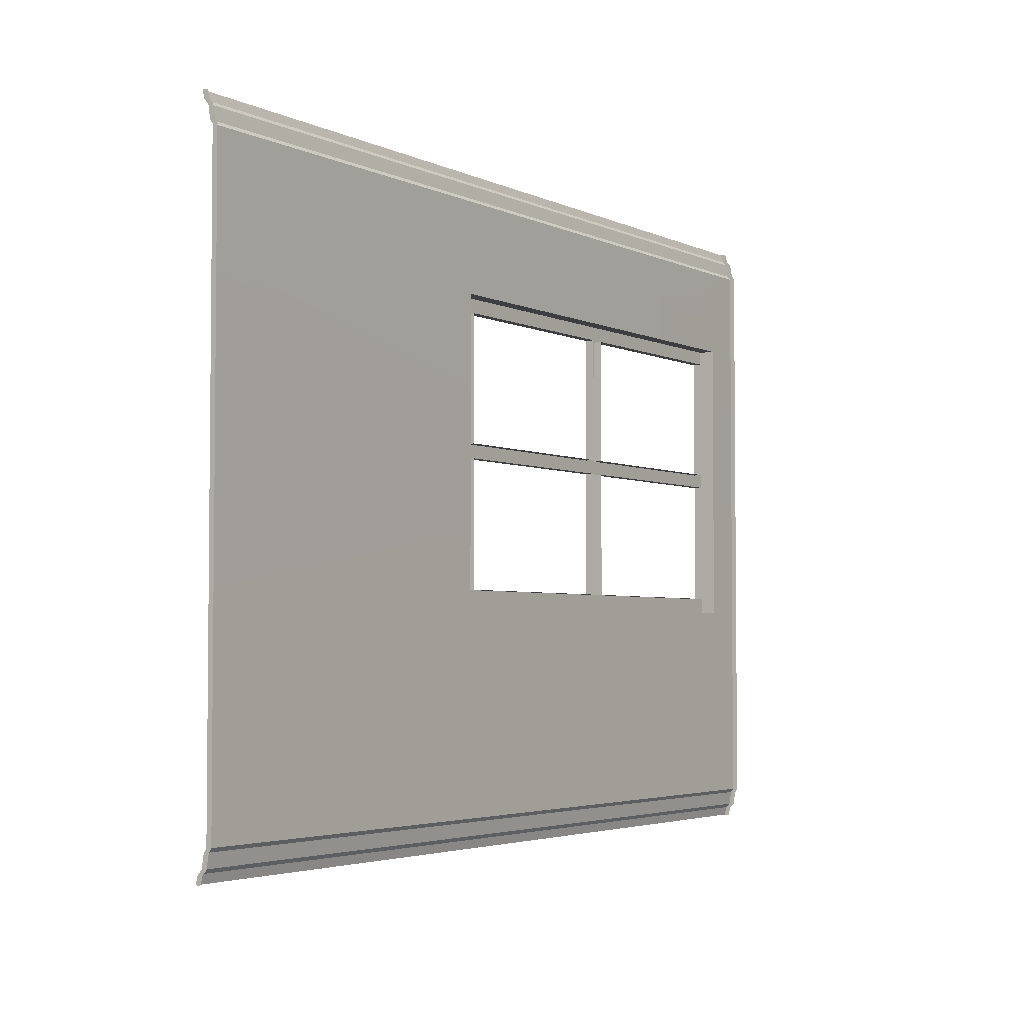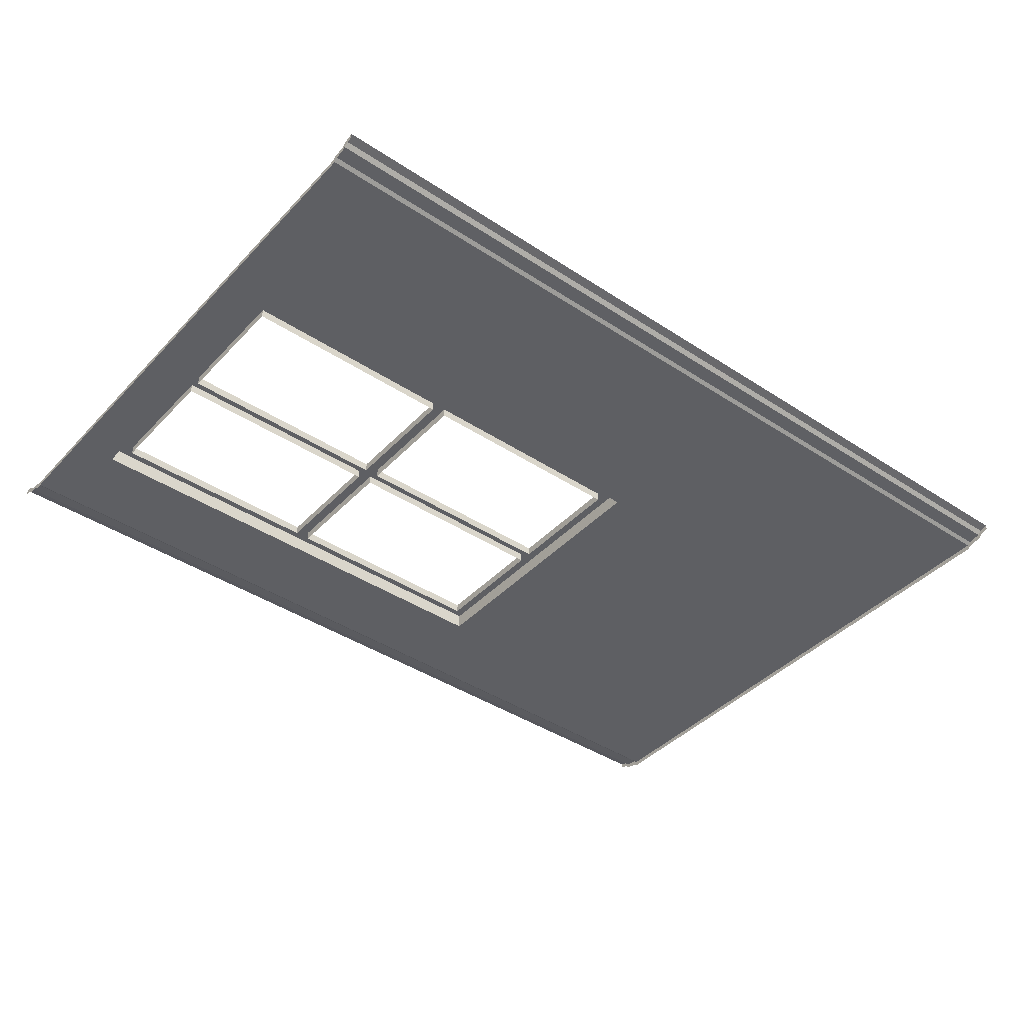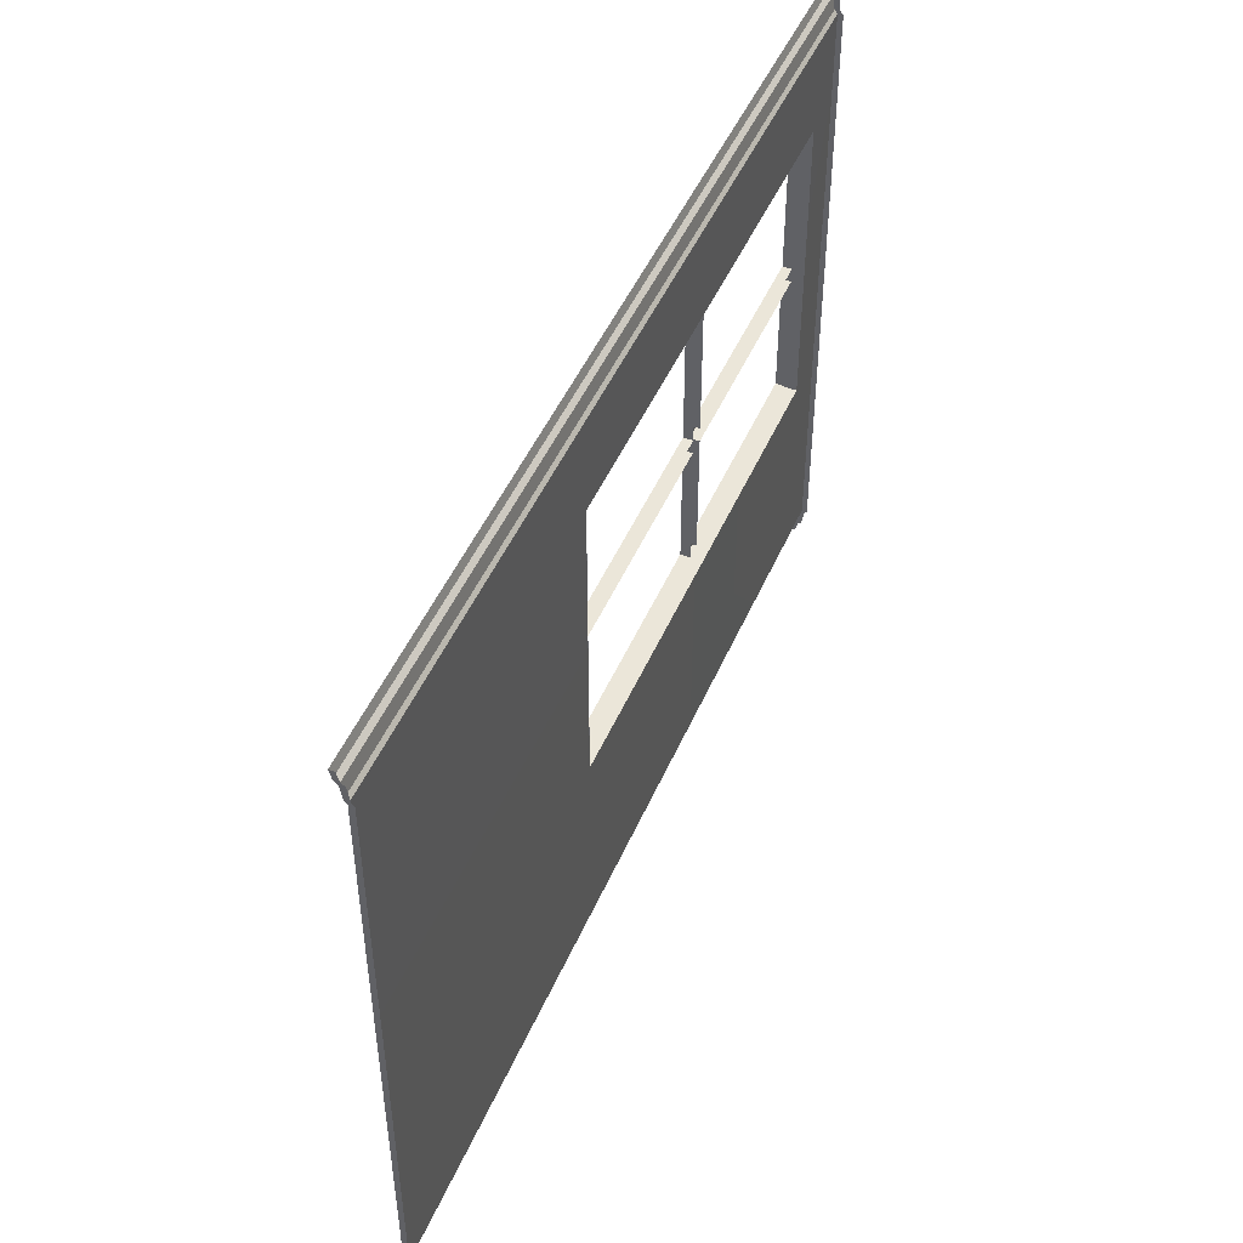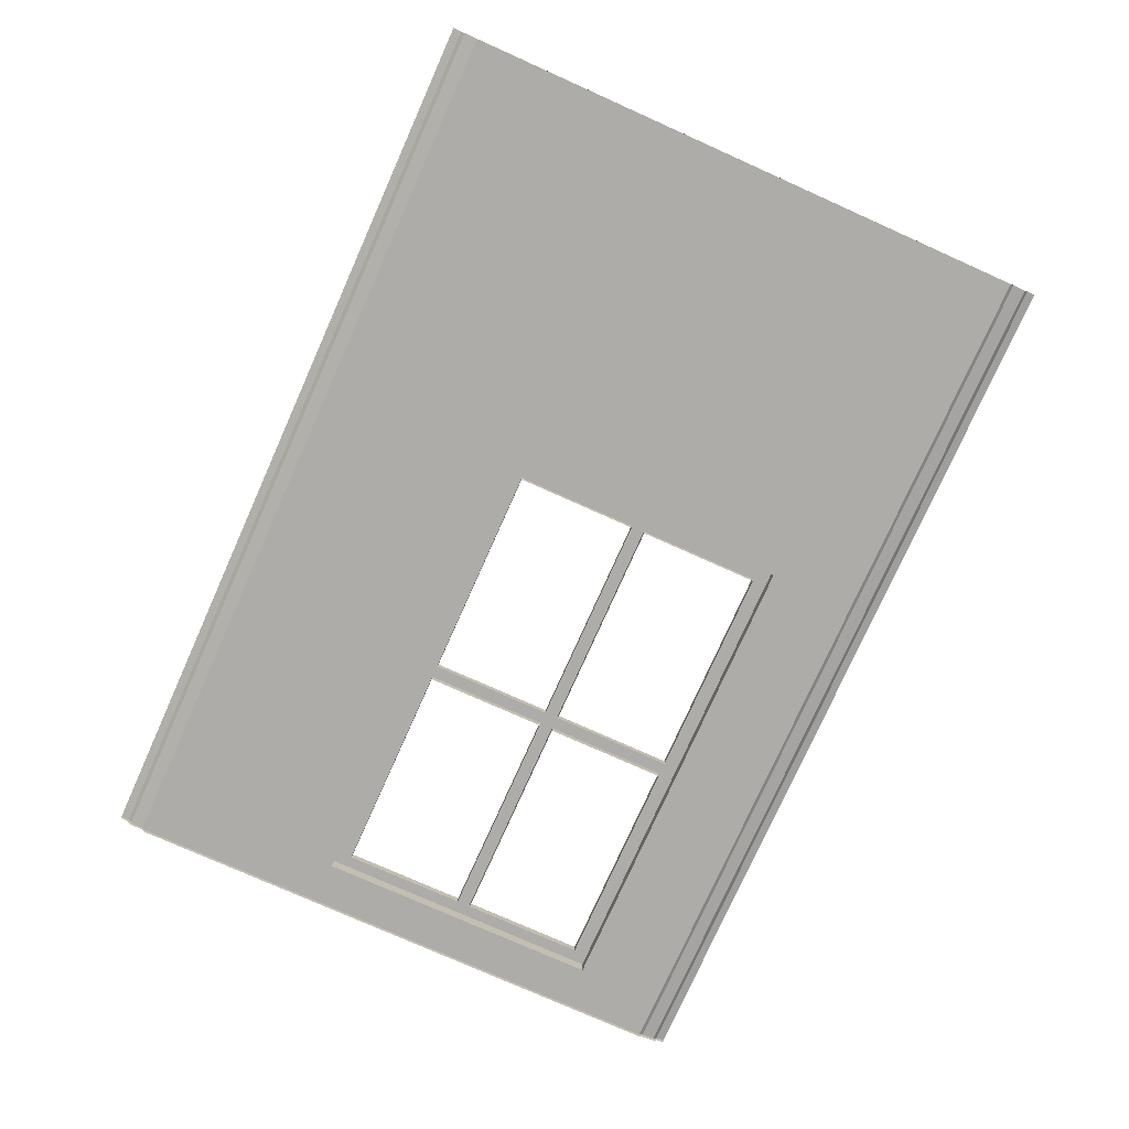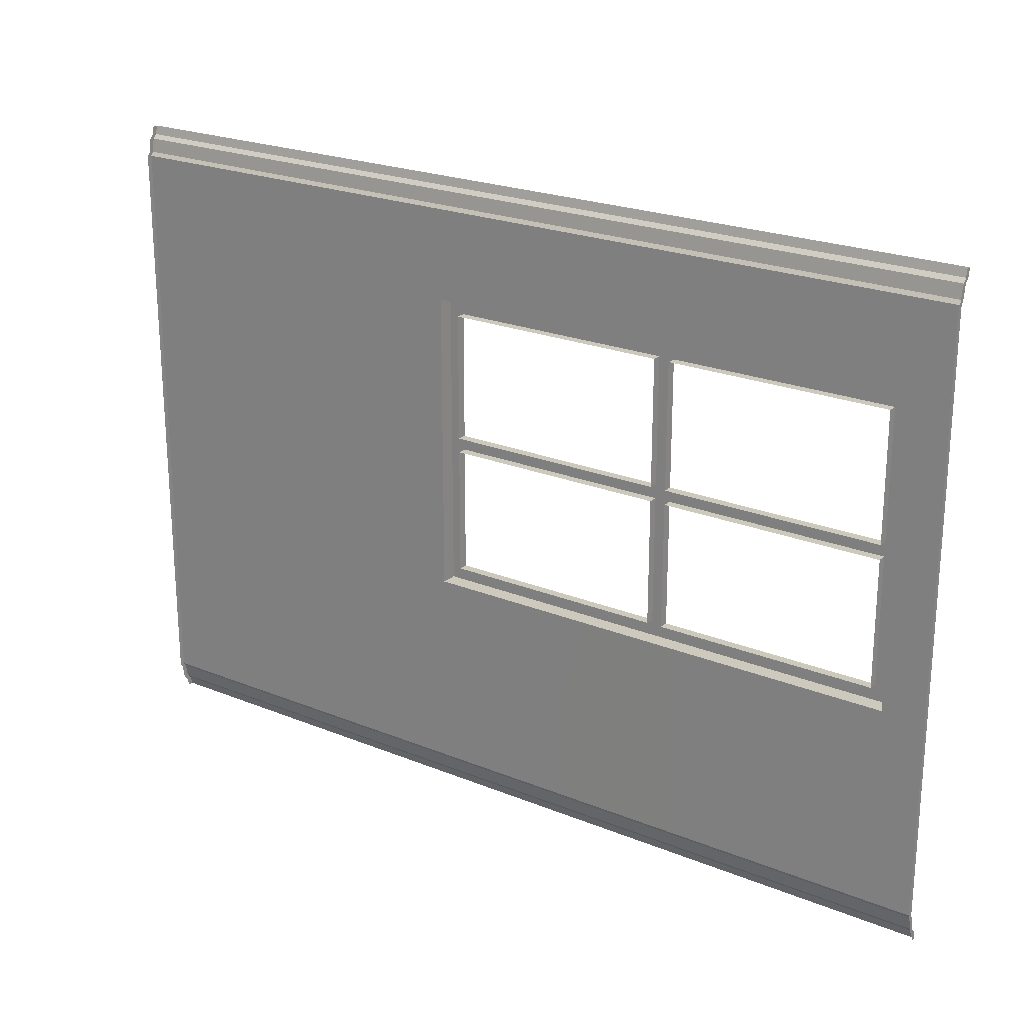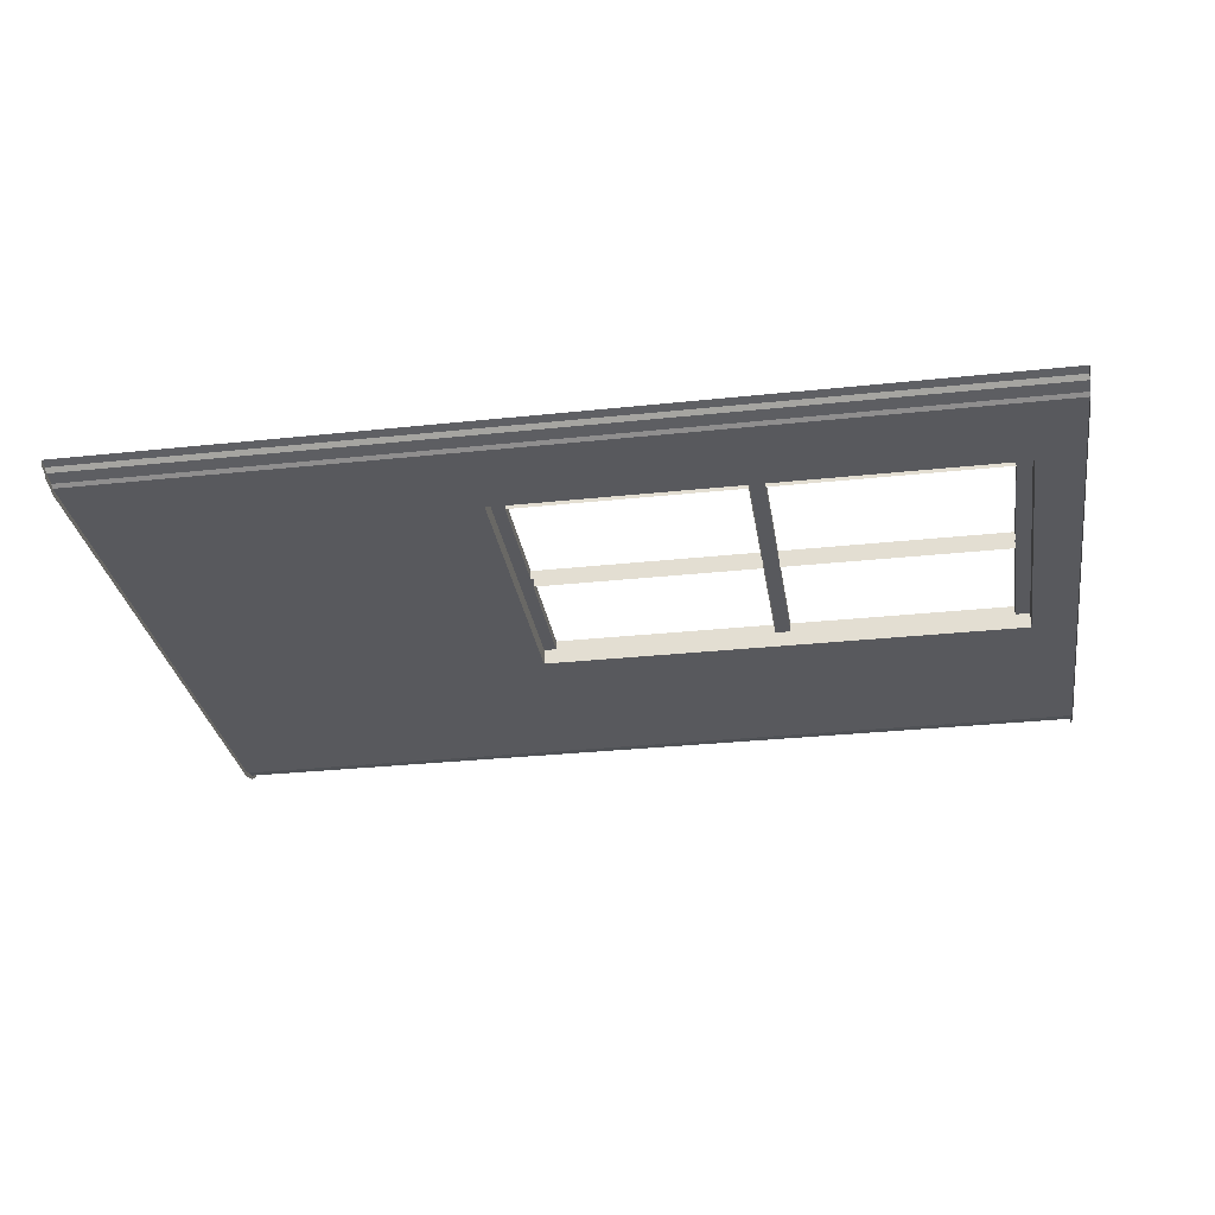
<metadata>
{"format":"obj","ext":"obj","renderer":"f3d","projection":"perspective","resolution":1024,"background":"white","views":[{"elev":-3.6,"azim":123.3,"up":"+Y"},{"elev":-41.1,"azim":-38.7,"up":"+Z"},{"elev":47.8,"azim":112.7,"up":"+Y"},{"elev":-76.8,"azim":65.9,"up":"+Z"},{"elev":22.7,"azim":-145.0,"up":"+Y"},{"elev":-30.0,"azim":-171.1,"up":"+Z"}]}
</metadata>
<code>
g default
v -4.893 2.794 -5.236
v -2.066 2.794 -5.236
v -4.893 6.365 -5.236
v -2.066 6.365 -5.236
v -4.893 6.365 -5.426
v -2.066 6.365 -5.426
v -4.893 2.794 -5.426
v -2.066 2.794 -5.426
v -4.709 2.987 -5.236
v -2.066 2.987 -5.236
v -2.066 6.172 -5.236
v -4.709 6.172 -5.236
v -2.066 4.665 -5.236
v -4.709 4.665 -5.236
v -4.893 4.676 -5.236
v -4.893 4.671 -5.426
v -2.066 4.493 -5.236
v -4.709 4.493 -5.236
v -4.893 4.483 -5.236
v -4.893 4.483 -5.426
v -4.709 2.987 -5.346
v -2.066 2.987 -5.346
v -2.066 4.493 -5.346
v -4.709 4.493 -5.346
v -2.066 4.665 -5.346
v -4.709 4.665 -5.346
v -2.066 6.172 -5.346
v -4.709 6.172 -5.346
v 0.9566 2.794 -5.236
v 0.9566 6.365 -5.236
v 0.9566 6.365 -5.426
v 0.9566 2.794 -5.426
v -1.882 2.987 -5.236
v 0.7727 2.987 -5.236
v 0.7727 6.172 -5.236
v -1.882 6.172 -5.236
v 0.9566 4.676 -5.236
v 0.7727 4.665 -5.236
v -1.882 4.665 -5.236
v 0.9566 4.671 -5.426
v 0.9566 4.483 -5.236
v 0.7727 4.493 -5.236
v -1.882 4.493 -5.236
v 0.9566 4.483 -5.426
v -1.882 2.987 -5.346
v 0.7727 2.987 -5.346
v 0.7727 4.493 -5.346
v -1.882 4.493 -5.346
v 0.7727 4.665 -5.346
v -1.882 4.665 -5.346
v 0.7727 6.172 -5.346
v -1.882 6.172 -5.346
v -1.882 6.365 -5.236
v -1.882 6.365 -5.426
v -1.882 2.794 -5.236
v -1.882 2.794 -5.426
v 5.422 7.432 -5.486
v -5.422 7.432 -5.486
v 5.422 0.4016 -5.486
v -5.422 0.4016 -5.486
v 5.422 0.357 -5.453
v -5.422 0.357 -5.453
v 5.422 7.477 -5.453
v -5.422 7.477 -5.453
v -5.422 4.483 -5.486
v 5.422 4.483 -5.486
v 5.422 0.1965 -5.427
v -5.422 0.1965 -5.427
v 5.422 7.637 -5.427
v -5.422 7.637 -5.427
v 5.422 0.04644 -5.353
v 5.422 0.1493 -5.38
v -5.422 0.1493 -5.38
v -5.422 0.04644 -5.353
v 5.422 7.685 -5.38
v -5.422 7.685 -5.38
v 5.422 7.788 -5.353
v -5.422 7.788 -5.353
v 5.422 0.04644 -5.291
v 5.422 0.1493 -5.318
v -5.422 0.1493 -5.318
v -5.422 0.04644 -5.291
v 5.422 7.477 -5.391
v 5.422 7.637 -5.365
v -5.422 7.637 -5.365
v -5.422 7.477 -5.391
v 5.422 4.483 -5.424
v 5.422 7.432 -5.424
v -5.422 7.432 -5.424
v -5.422 4.483 -5.424
v 5.422 0.4016 -5.424
v -5.422 0.4016 -5.424
v -5.422 0.357 -5.391
v 5.422 0.357 -5.391
v 5.422 0.1965 -5.365
v -5.422 0.1965 -5.365
v 5.422 7.685 -5.318
v -5.422 7.685 -5.318
v 5.422 7.788 -5.291
v -5.422 7.788 -5.291
v 5.422 6.365 -5.486
v 5.422 6.365 -5.424
v -5.422 6.365 -5.424
v -5.422 6.365 -5.486
v 0.9566 7.788 -5.291
v 0.9566 7.685 -5.318
v 0.9566 7.637 -5.365
v 0.9566 7.477 -5.391
v 0.9566 7.432 -5.424
v 0.9566 0.4016 -5.424
v 0.9566 0.357 -5.391
v 0.9566 0.1965 -5.365
v 0.9566 0.1493 -5.318
v 0.9566 0.04644 -5.291
v -4.893 7.788 -5.291
v -4.893 7.685 -5.318
v -4.893 7.637 -5.365
v -4.893 7.477 -5.391
v -4.893 7.432 -5.424
v -4.893 0.4016 -5.424
v -4.893 0.357 -5.391
v -4.893 0.1965 -5.365
v -4.893 0.1493 -5.318
v -4.893 0.04644 -5.291
v -5.422 2.794 -5.486
v -5.422 2.794 -5.424
v 5.422 2.794 -5.424
v 5.422 2.794 -5.486
v 5.422 4.665 -5.486
v 5.422 4.665 -5.424
v -5.422 4.665 -5.424
v -5.422 4.665 -5.486
v -1.882 7.788 -5.291
v -1.882 7.685 -5.318
v -1.882 7.637 -5.365
v -1.882 7.477 -5.391
v -1.882 7.432 -5.424
v -2.066 7.788 -5.291
v -2.066 7.685 -5.318
v -2.066 7.637 -5.365
v -2.066 7.477 -5.391
v -2.066 7.432 -5.424
v -1.882 0.4016 -5.424
v -1.882 0.357 -5.391
v -1.882 0.1965 -5.365
v -1.882 0.1493 -5.318
v -1.882 0.04644 -5.291
v -2.066 0.4016 -5.424
v -2.066 0.357 -5.391
v -2.066 0.1965 -5.365
v -2.066 0.1493 -5.318
v -2.066 0.04644 -5.291
g window2
f 3 4 6 5
f 7 8 2 1
f 7 1 19 20
f 1 2 10 9
f 4 3 12 11
f 19 1 9 18
f 3 15 14 12
f 16 15 3 5
f 18 17 13 14
f 15 19 18 14
f 20 19 15 16
f 9 10 22 21
f 17 18 24 23
f 18 9 21 24
f 14 13 25 26
f 11 12 28 27
f 12 14 26 28
f 4 53 54 6
f 55 56 32 29
f 29 32 44 41
f 33 55 29 34
f 29 41 42 34
f 36 53 4 11
f 33 10 2 55
f 37 30 35 38
f 36 11 13 39
f 25 13 11 27
f 37 40 31 30
f 41 37 38 42
f 43 42 38 39
f 13 17 43 39
f 41 44 40 37
f 33 34 46 45
f 34 42 47 46
f 42 43 48 47
f 43 33 45 48
f 39 38 49 50
f 38 35 51 49
f 35 36 52 51
f 36 39 50 52
f 36 35 30 53
f 54 53 30 31
f 17 10 33 43
f 22 10 17 23
f 8 56 55 2
f 79 80 113 114
f 83 84 107 108
f 87 130 40 44
f 91 110 111 94
f 109 88 83 108
f 127 87 44 32
f 112 95 94 111
f 106 97 99 105
f 95 112 113 80
f 107 84 97 106
f 71 72 80 79
f 73 74 82 81
f 63 69 84 83
f 70 64 86 85
f 66 129 130 87
f 132 65 90 131
f 60 62 93 92
f 61 59 91 94
f 57 63 83 88
f 64 58 89 86
f 128 66 87 127
f 65 125 126 90
f 67 61 94 95
f 62 68 96 93
f 75 77 99 97
f 78 76 98 100
f 68 73 81 96
f 72 67 95 80
f 69 75 97 84
f 76 70 85 98
f 101 57 88 102
f 31 102 88 109
f 58 104 103 89
f 134 106 105 133
f 135 107 106 134
f 108 107 135 136
f 137 109 108 136
f 54 31 109 137
f 111 110 143 144
f 145 112 111 144
f 113 112 145 146
f 114 113 146 147
f 98 116 115 100
f 85 117 116 98
f 118 117 85 86
f 89 119 118 86
f 103 5 119 89
f 20 16 131 90
f 7 20 90 126
f 121 120 92 93
f 96 122 121 93
f 123 122 96 81
f 124 123 81 82
f 125 60 92 126
f 120 7 126 92
f 110 32 56 143
f 91 127 32 110
f 59 128 127 91
f 129 101 102 130
f 40 130 102 31
f 16 5 103 131
f 104 132 131 103
f 139 134 133 138
f 140 135 134 139
f 136 135 140 141
f 142 137 136 141
f 6 54 137 142
f 116 139 138 115
f 117 140 139 116
f 141 140 117 118
f 119 142 141 118
f 5 6 142 119
f 143 56 8 148
f 144 143 148 149
f 150 145 144 149
f 146 145 150 151
f 147 146 151 152
f 148 8 7 120
f 149 148 120 121
f 122 150 149 121
f 151 150 122 123
f 152 151 123 124

</code>
